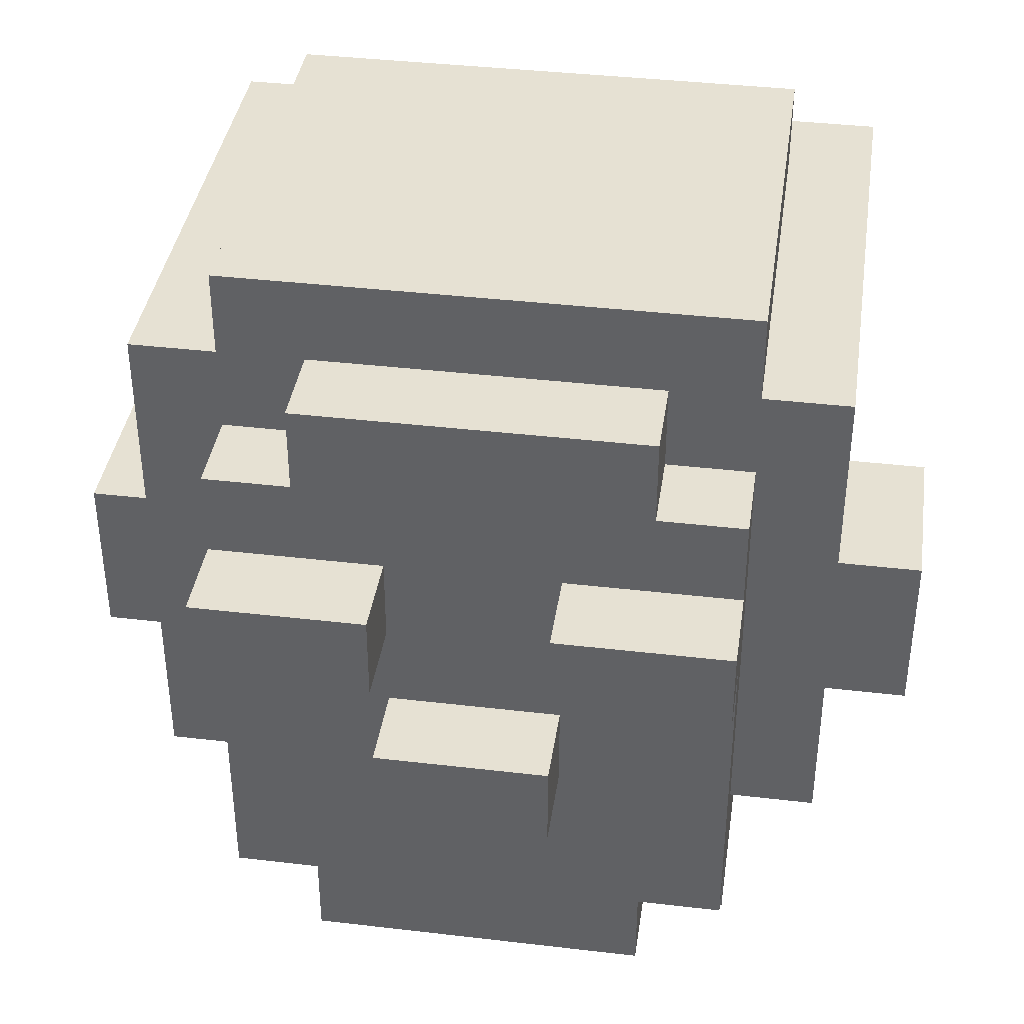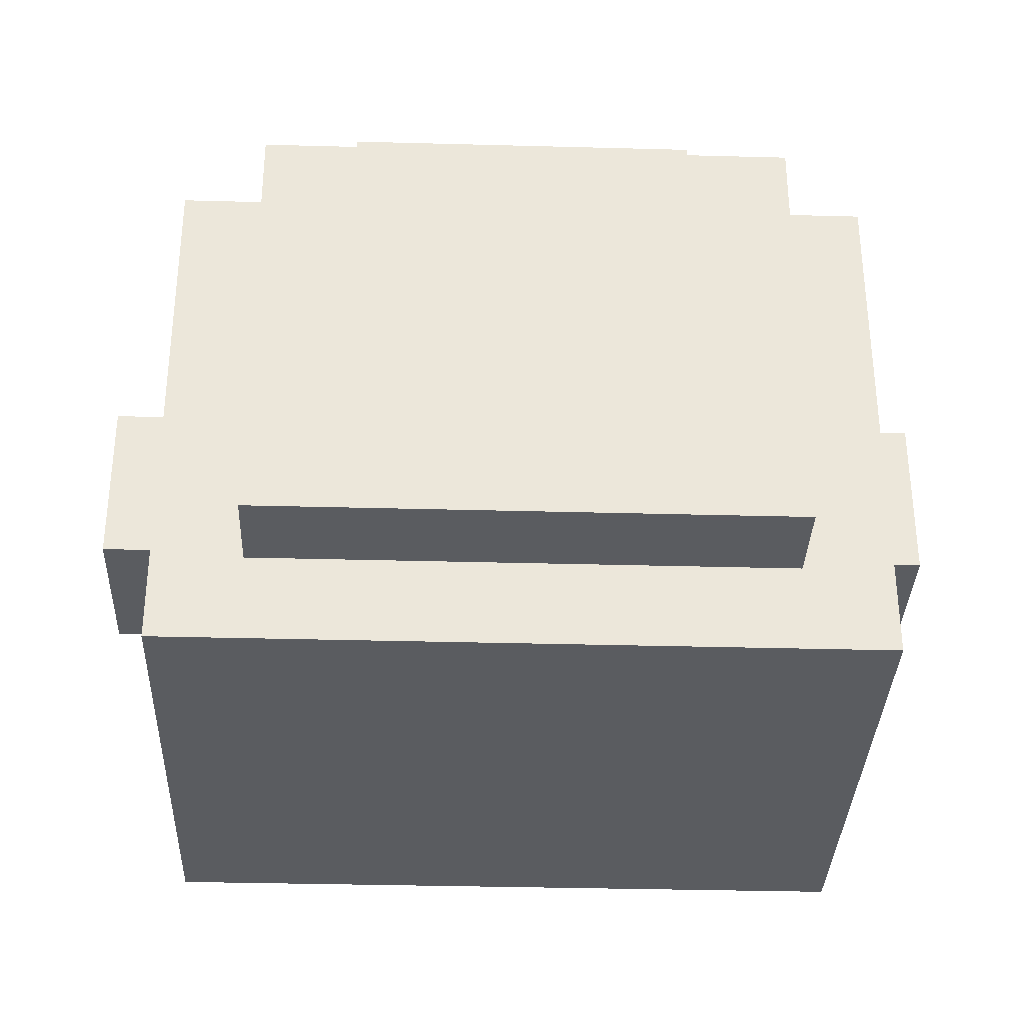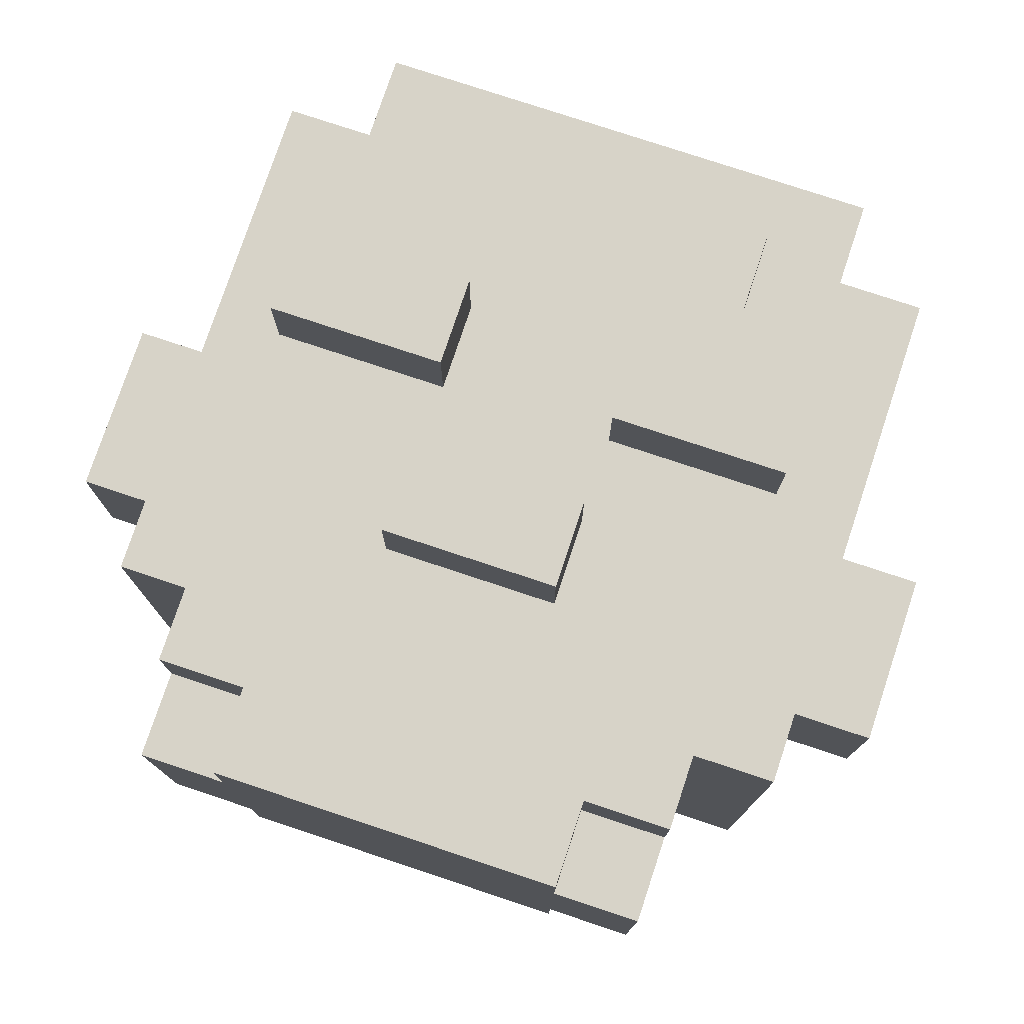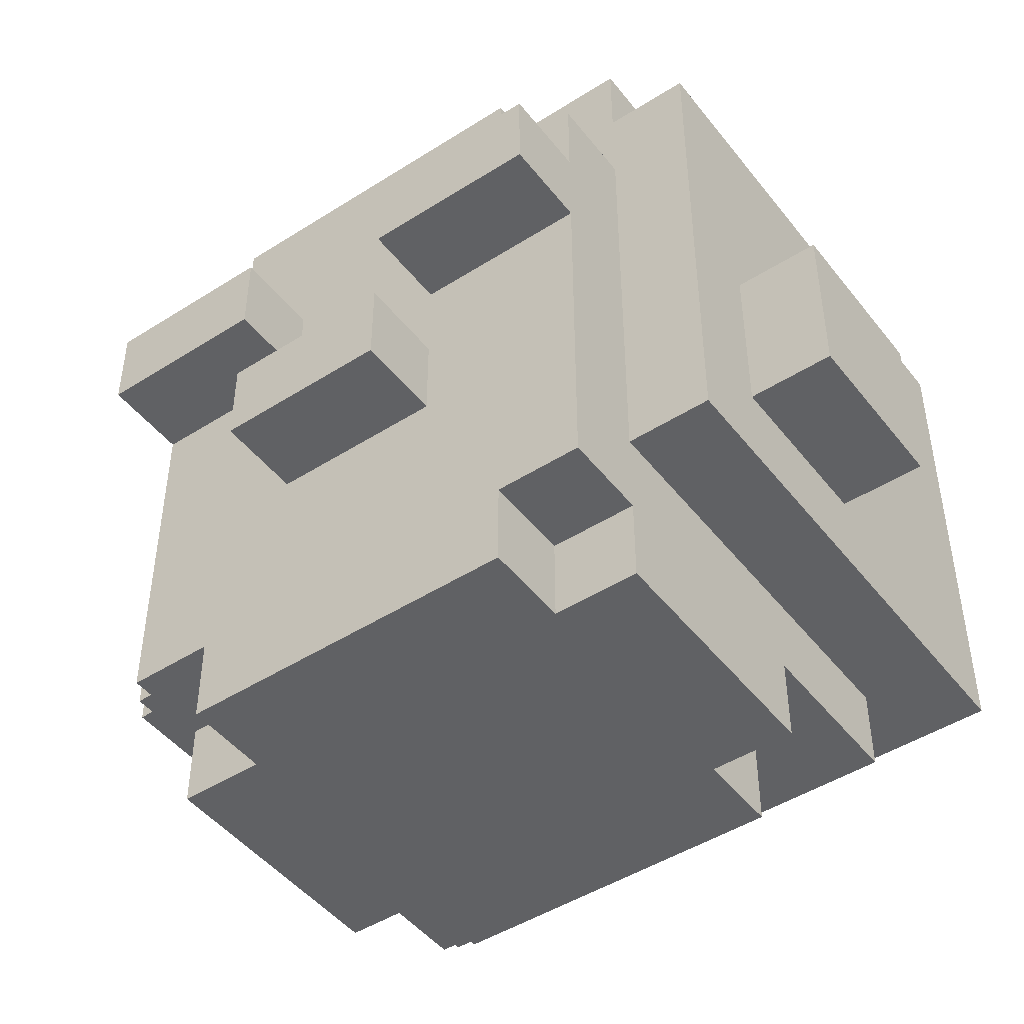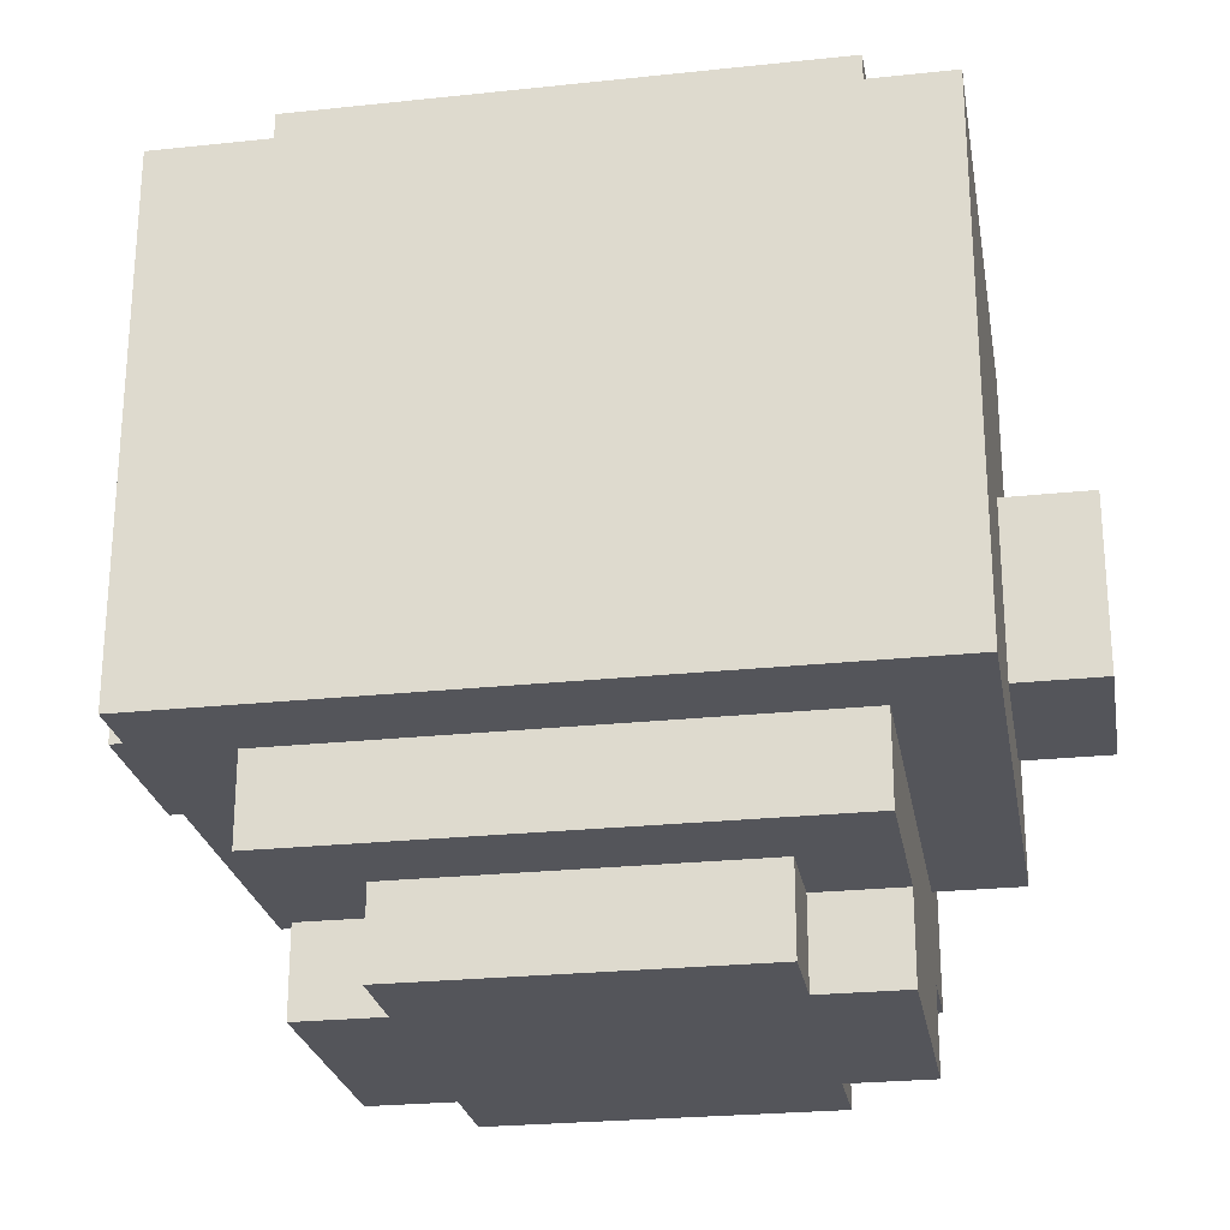
<metadata>
{"format":"obj","ext":"obj","renderer":"f3d","projection":"perspective","resolution":1024,"background":"white","views":[{"elev":38.8,"azim":8.4,"up":"+Y"},{"elev":-33.8,"azim":177.9,"up":"+Z"},{"elev":77.2,"azim":18.4,"up":"+Z"},{"elev":-46.8,"azim":35.9,"up":"+Y"},{"elev":-25.0,"azim":-170.2,"up":"+Y"}]}
</metadata>
<code>
o head
v -0.5 0.3 0.1
v -0.5 0.3 -0.1
v -0.5 0.5 0.1
v -0.5 0.5 -0.1
v -0.4 0.2 0.2
v -0.4 0.2 -0.1
v -0.4 0.2 -0.4
v -0.4 0.3 0.1
v -0.4 0.3 -0.1
v -0.4 0.4 0.2
v -0.4 0.4 0.1
v -0.4 0.5 0.1
v -0.4 0.5 -0.1
v -0.4 0.8 0.2
v -0.4 0.8 -0.4
v -0.3 0 0.2
v -0.3 0 -0.1
v -0.3 0.1 0.3
v -0.3 0.1 0.2
v -0.3 0.1 -0.1
v -0.3 0.1 -0.2
v -0.3 0.1 -0.3
v -0.3 0.2 0.2
v -0.3 0.2 -0.1
v -0.3 0.2 -0.2
v -0.3 0.2 -0.3
v -0.3 0.4 0.3
v -0.3 0.4 0.2
v -0.3 0.5 0.4
v -0.3 0.5 0.3
v -0.3 0.5 0.2
v -0.3 0.6 0.4
v -0.3 0.6 0.3
v -0.3 0.7 0.3
v -0.3 0.7 0.2
v -0.3 0.8 0.2
v -0.3 0.8 -0.3
v -0.3 0.9 0.2
v -0.3 0.9 -0.3
v -0.2 0 0.3
v -0.2 0 0.2
v -0.2 0 -0.1
v -0.2 0 -0.2
v -0.2 0.1 0.3
v -0.2 0.1 0.2
v -0.2 0.1 -0.1
v -0.2 0.1 -0.2
v -0.2 0.7 0.3
v -0.2 0.7 0.2
v -0.2 0.8 0.3
v -0.2 0.8 0.2
v -0.1 0.3 0.4
v -0.1 0.3 0.3
v -0.1 0.4 0.4
v -0.1 0.4 0.3
v 0.1 0.5 0.4
v 0.1 0.5 0.3
v 0.1 0.6 0.4
v 0.1 0.6 0.3
v -0.1 0.5 0.4
v -0.1 0.5 0.3
v -0.1 0.6 0.4
v -0.1 0.6 0.3
v 0.1 0.3 0.4
v 0.1 0.3 0.3
v 0.1 0.4 0.4
v 0.1 0.4 0.3
v 0.2 0 0.3
v 0.2 0 0.2
v 0.2 0 -0.1
v 0.2 0 -0.2
v 0.2 0.1 0.3
v 0.2 0.1 0.2
v 0.2 0.1 -0.1
v 0.2 0.1 -0.2
v 0.2 0.7 0.3
v 0.2 0.7 0.2
v 0.2 0.8 0.3
v 0.2 0.8 0.2
v 0.3 0 0.2
v 0.3 0 -0.1
v 0.3 0.1 0.3
v 0.3 0.1 0.2
v 0.3 0.1 -0.1
v 0.3 0.1 -0.2
v 0.3 0.1 -0.3
v 0.3 0.2 0.2
v 0.3 0.2 -0.1
v 0.3 0.2 -0.2
v 0.3 0.2 -0.3
v 0.3 0.4 0.3
v 0.3 0.4 0.2
v 0.3 0.5 0.4
v 0.3 0.5 0.3
v 0.3 0.5 0.2
v 0.3 0.6 0.4
v 0.3 0.6 0.3
v 0.3 0.7 0.3
v 0.3 0.7 0.2
v 0.3 0.8 0.2
v 0.3 0.8 -0.3
v 0.3 0.9 0.2
v 0.3 0.9 -0.3
v 0.4 0.2 0.2
v 0.4 0.2 -0.1
v 0.4 0.2 -0.4
v 0.4 0.3 0.1
v 0.4 0.3 -0.1
v 0.4 0.4 0.2
v 0.4 0.4 0.1
v 0.4 0.5 0.1
v 0.4 0.5 -0.1
v 0.4 0.8 0.2
v 0.4 0.8 -0.4
v 0.5 0.3 0.1
v 0.5 0.3 -0.1
v 0.5 0.5 0.1
v 0.5 0.5 -0.1
v -0.3 0.5 0.4
v -0.3 0.6 0.4
v -0.1 0.3 0.4
v -0.1 0.4 0.4
v -0.1 0.5 0.4
v -0.1 0.6 0.4
v 0.1 0.3 0.4
v 0.1 0.4 0.4
v 0.1 0.5 0.4
v 0.1 0.6 0.4
v 0.3 0.5 0.4
v 0.3 0.6 0.4
v -0.3 0.1 0.3
v -0.3 0.4 0.3
v -0.3 0.5 0.3
v -0.3 0.6 0.3
v -0.3 0.7 0.3
v -0.2 0 0.3
v -0.2 0.1 0.3
v -0.2 0.4 0.3
v -0.2 0.5 0.3
v -0.2 0.7 0.3
v -0.2 0.8 0.3
v -0.1 0.1 0.3
v -0.1 0.2 0.3
v -0.1 0.3 0.3
v -0.1 0.4 0.3
v -0.1 0.5 0.3
v -0.1 0.6 0.3
v 0.1 0.1 0.3
v 0.1 0.2 0.3
v 0.1 0.3 0.3
v 0.1 0.4 0.3
v 0.1 0.5 0.3
v 0.1 0.6 0.3
v 0.2 0 0.3
v 0.2 0.1 0.3
v 0.2 0.4 0.3
v 0.2 0.5 0.3
v 0.2 0.7 0.3
v 0.2 0.8 0.3
v 0.3 0.1 0.3
v 0.3 0.4 0.3
v 0.3 0.5 0.3
v 0.3 0.6 0.3
v 0.3 0.7 0.3
v -0.4 0.2 0.2
v -0.4 0.4 0.2
v -0.4 0.8 0.2
v -0.3 0 0.2
v -0.3 0.1 0.2
v -0.3 0.2 0.2
v -0.3 0.4 0.2
v -0.3 0.5 0.2
v -0.3 0.7 0.2
v -0.3 0.8 0.2
v -0.3 0.9 0.2
v -0.2 0 0.2
v -0.2 0.1 0.2
v -0.2 0.7 0.2
v -0.2 0.8 0.2
v 0.2 0 0.2
v 0.2 0.1 0.2
v 0.2 0.7 0.2
v 0.2 0.8 0.2
v 0.3 0 0.2
v 0.3 0.1 0.2
v 0.3 0.2 0.2
v 0.3 0.4 0.2
v 0.3 0.5 0.2
v 0.3 0.7 0.2
v 0.3 0.8 0.2
v 0.3 0.9 0.2
v 0.4 0.2 0.2
v 0.4 0.4 0.2
v 0.4 0.8 0.2
v -0.5 0.3 0.1
v -0.5 0.5 0.1
v -0.4 0.3 0.1
v -0.4 0.4 0.1
v -0.4 0.5 0.1
v 0.4 0.3 0.1
v 0.4 0.4 0.1
v 0.4 0.5 0.1
v 0.5 0.3 0.1
v 0.5 0.5 0.1
v -0.5 0.3 -0.1
v -0.5 0.5 -0.1
v -0.4 0.3 -0.1
v -0.4 0.5 -0.1
v -0.3 0 -0.1
v -0.3 0.1 -0.1
v -0.2 0 -0.1
v -0.2 0.1 -0.1
v 0.2 0 -0.1
v 0.2 0.1 -0.1
v 0.3 0 -0.1
v 0.3 0.1 -0.1
v 0.4 0.3 -0.1
v 0.4 0.5 -0.1
v 0.5 0.3 -0.1
v 0.5 0.5 -0.1
v -0.2 0 -0.2
v -0.2 0.1 -0.2
v 0.2 0 -0.2
v 0.2 0.1 -0.2
v -0.3 0.1 -0.3
v -0.3 0.2 -0.3
v -0.3 0.8 -0.3
v -0.3 0.9 -0.3
v 0.3 0.1 -0.3
v 0.3 0.2 -0.3
v 0.3 0.8 -0.3
v 0.3 0.9 -0.3
v -0.4 0.2 -0.4
v -0.4 0.8 -0.4
v 0.4 0.2 -0.4
v 0.4 0.8 -0.4
v -0.2 0 0.3
v 0.2 0 0.3
v -0.3 0 0.2
v -0.2 0 0.2
v 0.2 0 0.2
v 0.3 0 0.2
v -0.3 0 -0.1
v -0.2 0 -0.1
v 0.2 0 -0.1
v 0.3 0 -0.1
v -0.2 0 -0.2
v 0.2 0 -0.2
v -0.3 0.1 0.3
v -0.2 0.1 0.3
v 0.2 0.1 0.3
v 0.3 0.1 0.3
v -0.3 0.1 0.2
v -0.2 0.1 0.2
v 0.2 0.1 0.2
v 0.3 0.1 0.2
v -0.3 0.1 -0.1
v -0.2 0.1 -0.1
v 0.2 0.1 -0.1
v 0.3 0.1 -0.1
v -0.3 0.1 -0.2
v -0.2 0.1 -0.2
v 0.2 0.1 -0.2
v 0.3 0.1 -0.2
v -0.3 0.1 -0.3
v 0.3 0.1 -0.3
v -0.4 0.2 0.2
v -0.3 0.2 0.2
v 0.3 0.2 0.2
v 0.4 0.2 0.2
v -0.4 0.2 -0.1
v -0.3 0.2 -0.1
v 0.3 0.2 -0.1
v 0.4 0.2 -0.1
v -0.3 0.2 -0.2
v 0.3 0.2 -0.2
v -0.3 0.2 -0.3
v 0.3 0.2 -0.3
v -0.4 0.2 -0.4
v 0.4 0.2 -0.4
v -0.1 0.3 0.4
v 0.1 0.3 0.4
v -0.1 0.3 0.3
v 0.1 0.3 0.3
v -0.5 0.3 0.1
v -0.4 0.3 0.1
v 0.4 0.3 0.1
v 0.5 0.3 0.1
v -0.5 0.3 -0.1
v -0.4 0.3 -0.1
v 0.4 0.3 -0.1
v 0.5 0.3 -0.1
v -0.3 0.5 0.4
v -0.1 0.5 0.4
v 0.1 0.5 0.4
v 0.3 0.5 0.4
v -0.3 0.5 0.3
v -0.2 0.5 0.3
v -0.1 0.5 0.3
v 0.1 0.5 0.3
v 0.2 0.5 0.3
v 0.3 0.5 0.3
v -0.1 0.4 0.4
v 0.1 0.4 0.4
v -0.1 0.4 0.3
v 0.1 0.4 0.3
v -0.5 0.5 0.1
v -0.4 0.5 0.1
v 0.4 0.5 0.1
v 0.5 0.5 0.1
v -0.5 0.5 -0.1
v -0.4 0.5 -0.1
v 0.4 0.5 -0.1
v 0.5 0.5 -0.1
v -0.3 0.6 0.4
v -0.1 0.6 0.4
v 0.1 0.6 0.4
v 0.3 0.6 0.4
v -0.3 0.6 0.3
v -0.1 0.6 0.3
v 0.1 0.6 0.3
v 0.3 0.6 0.3
v -0.3 0.7 0.3
v -0.2 0.7 0.3
v 0.2 0.7 0.3
v 0.3 0.7 0.3
v -0.3 0.7 0.2
v -0.2 0.7 0.2
v 0.2 0.7 0.2
v 0.3 0.7 0.2
v -0.2 0.8 0.3
v 0.2 0.8 0.3
v -0.4 0.8 0.2
v -0.3 0.8 0.2
v -0.2 0.8 0.2
v 0.2 0.8 0.2
v 0.3 0.8 0.2
v 0.4 0.8 0.2
v -0.3 0.8 -0.3
v 0.3 0.8 -0.3
v -0.4 0.8 -0.4
v 0.4 0.8 -0.4
v -0.3 0.9 0.2
v 0.3 0.9 0.2
v -0.3 0.9 -0.3
v 0.3 0.9 -0.3
f 3 2 1
f 4 2 3
f 8 6 5
f 9 7 6
f 9 6 8
f 10 8 5
f 11 8 10
f 12 11 10
f 13 7 9
f 14 12 10
f 14 13 12
f 15 7 13
f 15 13 14
f 19 17 16
f 20 17 19
f 23 19 18
f 23 20 19
f 23 21 20
f 24 21 23
f 25 22 21
f 25 21 24
f 26 22 25
f 27 23 18
f 28 23 27
f 30 28 27
f 31 28 30
f 32 30 29
f 33 31 30
f 33 30 32
f 34 31 33
f 35 31 34
f 38 37 36
f 39 37 38
f 44 41 40
f 45 41 44
f 46 43 42
f 47 43 46
f 50 49 48
f 51 49 50
f 54 53 52
f 55 53 54
f 58 57 56
f 59 57 58
f 60 61 62
f 62 61 63
f 64 65 66
f 66 65 67
f 68 69 72
f 72 69 73
f 70 71 74
f 74 71 75
f 76 77 78
f 78 77 79
f 80 81 83
f 83 81 84
f 82 83 87
f 83 84 87
f 84 85 87
f 87 85 88
f 85 86 89
f 88 85 89
f 89 86 90
f 82 87 91
f 91 87 92
f 91 92 94
f 94 92 95
f 93 94 96
f 94 95 97
f 96 94 97
f 97 95 98
f 98 95 99
f 100 101 102
f 102 101 103
f 104 105 107
f 105 106 108
f 107 105 108
f 104 107 109
f 109 107 110
f 109 110 111
f 108 106 112
f 109 111 113
f 111 112 113
f 112 106 114
f 113 112 114
f 115 116 117
f 117 116 118
f 123 120 119
f 124 120 123
f 125 122 121
f 126 122 125
f 129 128 127
f 130 128 129
f 137 132 131
f 138 133 132
f 138 132 137
f 139 133 138
f 140 135 134
f 142 137 136
f 142 138 137
f 143 138 142
f 144 138 143
f 145 139 138
f 145 138 144
f 146 139 145
f 147 141 140
f 147 140 134
f 148 142 136
f 148 143 142
f 149 144 143
f 149 143 148
f 150 144 149
f 151 146 145
f 151 147 146
f 152 147 151
f 153 141 147
f 153 147 152
f 154 148 136
f 154 150 149
f 154 151 150
f 154 149 148
f 155 151 154
f 156 152 151
f 156 151 155
f 157 152 156
f 158 141 153
f 159 141 158
f 160 156 155
f 161 157 156
f 161 156 160
f 162 157 161
f 163 158 153
f 164 158 163
f 170 166 165
f 171 167 166
f 171 166 170
f 172 167 171
f 173 167 172
f 174 167 173
f 176 169 168
f 177 169 176
f 178 175 174
f 178 174 173
f 179 175 178
f 183 175 179
f 184 181 180
f 185 181 184
f 189 183 182
f 190 175 183
f 190 183 189
f 191 175 190
f 192 187 186
f 193 188 187
f 193 187 192
f 193 189 188
f 193 190 189
f 194 190 193
f 197 196 195
f 198 196 197
f 199 196 198
f 203 201 200
f 203 202 201
f 204 202 203
f 205 206 207
f 207 206 208
f 209 210 211
f 211 210 212
f 213 214 215
f 215 214 216
f 217 218 219
f 219 218 220
f 221 222 223
f 223 222 224
f 225 226 229
f 229 226 230
f 227 228 231
f 231 228 232
f 233 234 235
f 235 234 236
f 240 238 237
f 241 238 240
f 243 240 239
f 243 242 241
f 243 241 240
f 244 242 243
f 245 242 244
f 246 242 245
f 247 245 244
f 248 245 247
f 253 250 249
f 254 250 253
f 255 252 251
f 256 252 255
f 261 258 257
f 262 258 261
f 263 260 259
f 264 260 263
f 265 262 261
f 265 263 262
f 265 264 263
f 266 264 265
f 271 268 267
f 272 268 271
f 273 270 269
f 274 270 273
f 275 272 271
f 276 274 273
f 277 275 271
f 278 274 276
f 279 277 271
f 279 278 277
f 280 274 278
f 280 278 279
f 283 282 281
f 284 282 283
f 289 286 285
f 290 286 289
f 291 288 287
f 292 288 291
f 297 294 293
f 298 294 297
f 299 294 298
f 300 296 295
f 301 296 300
f 302 296 301
f 303 304 305
f 305 304 306
f 307 308 311
f 311 308 312
f 309 310 313
f 313 310 314
f 315 316 319
f 319 316 320
f 317 318 321
f 321 318 322
f 323 324 327
f 327 324 328
f 325 326 329
f 329 326 330
f 331 332 335
f 335 332 336
f 333 334 339
f 337 338 340
f 333 339 341
f 339 340 341
f 340 338 342
f 341 340 342
f 343 344 345
f 345 344 346

</code>
